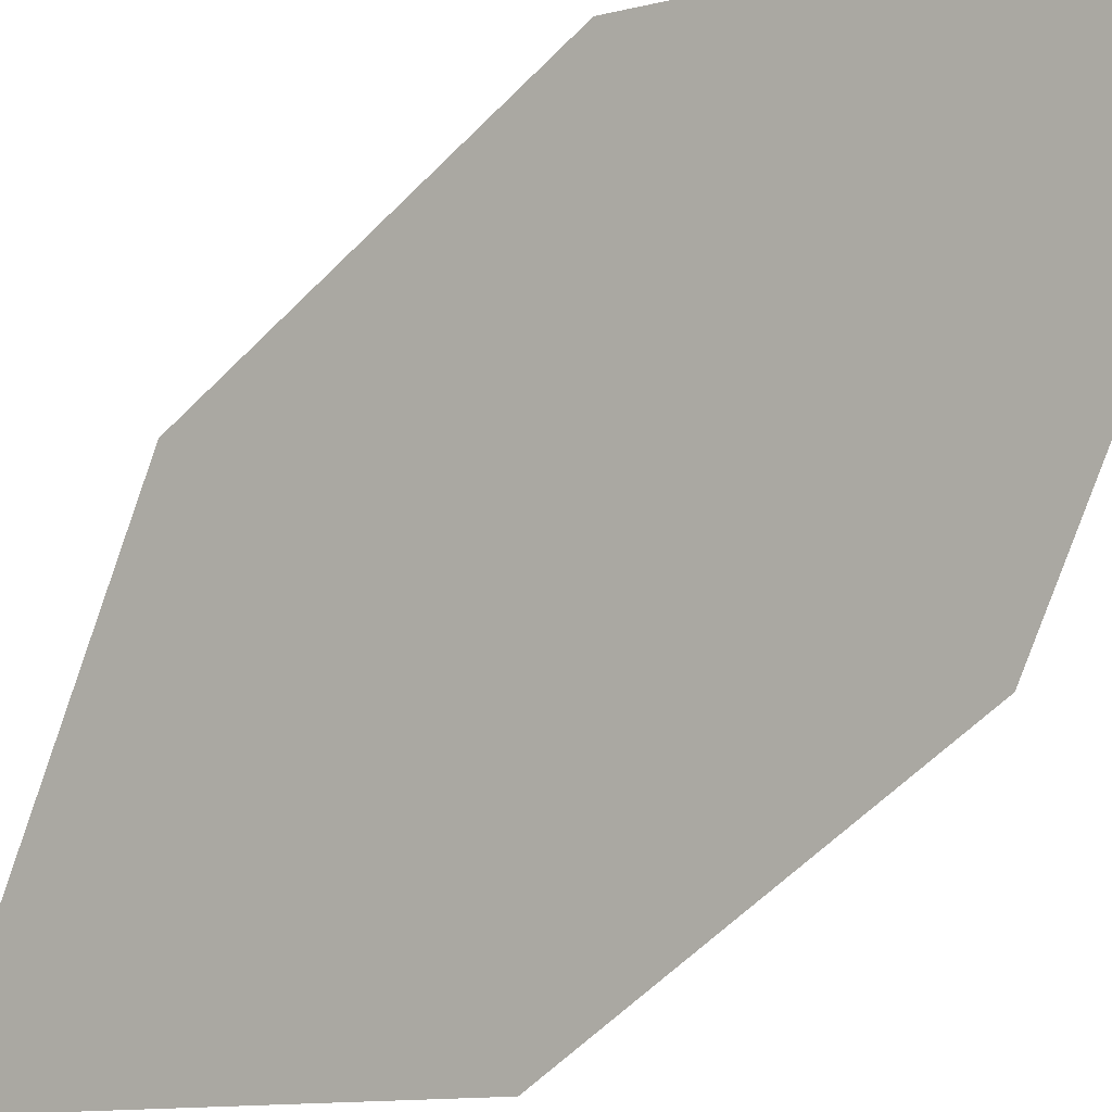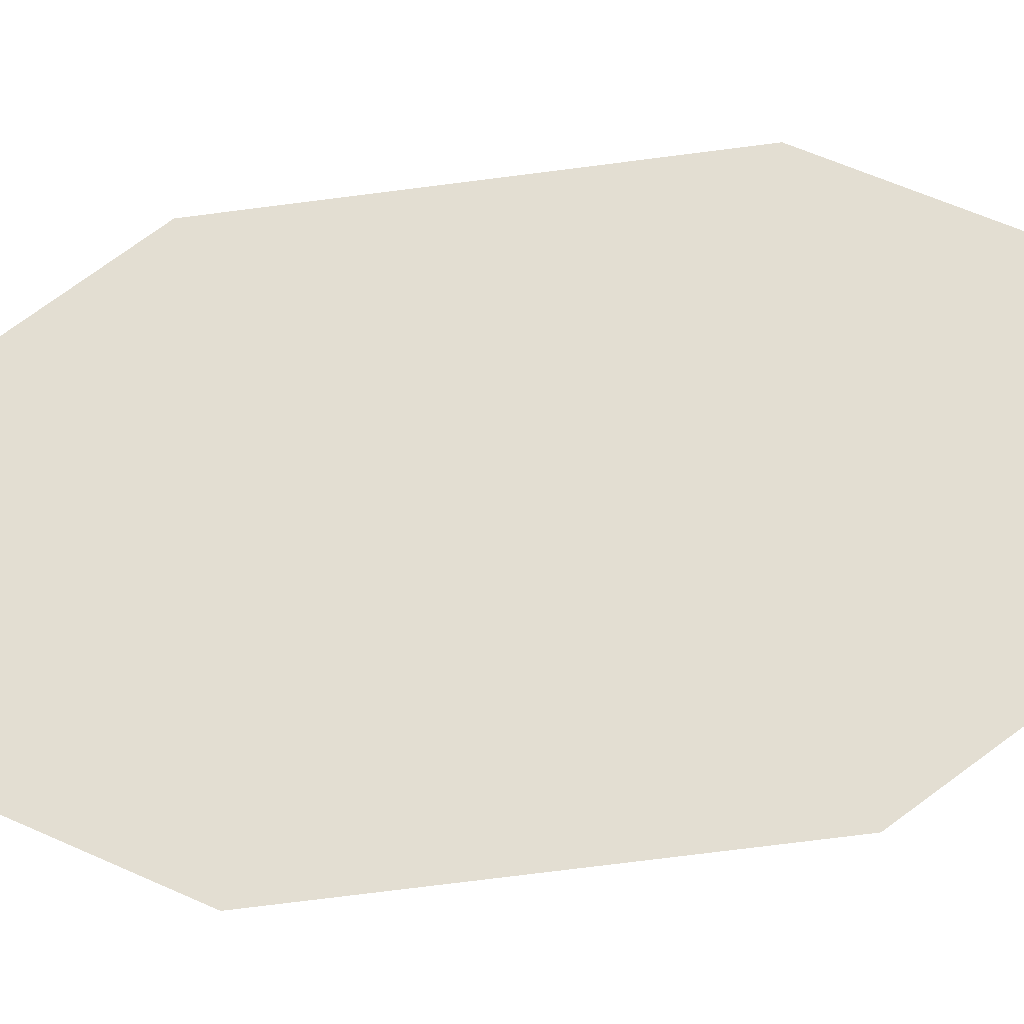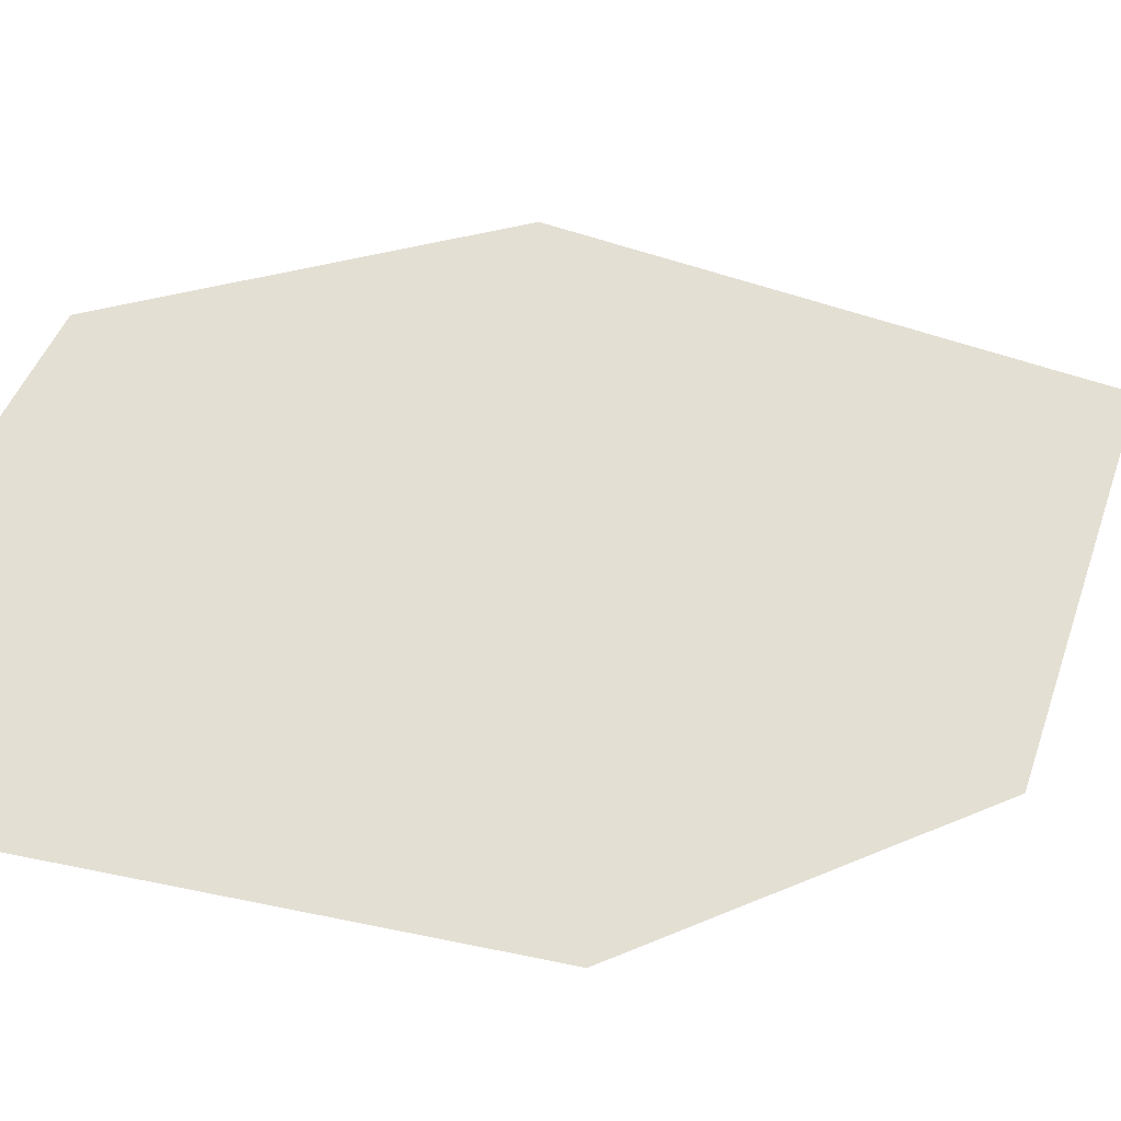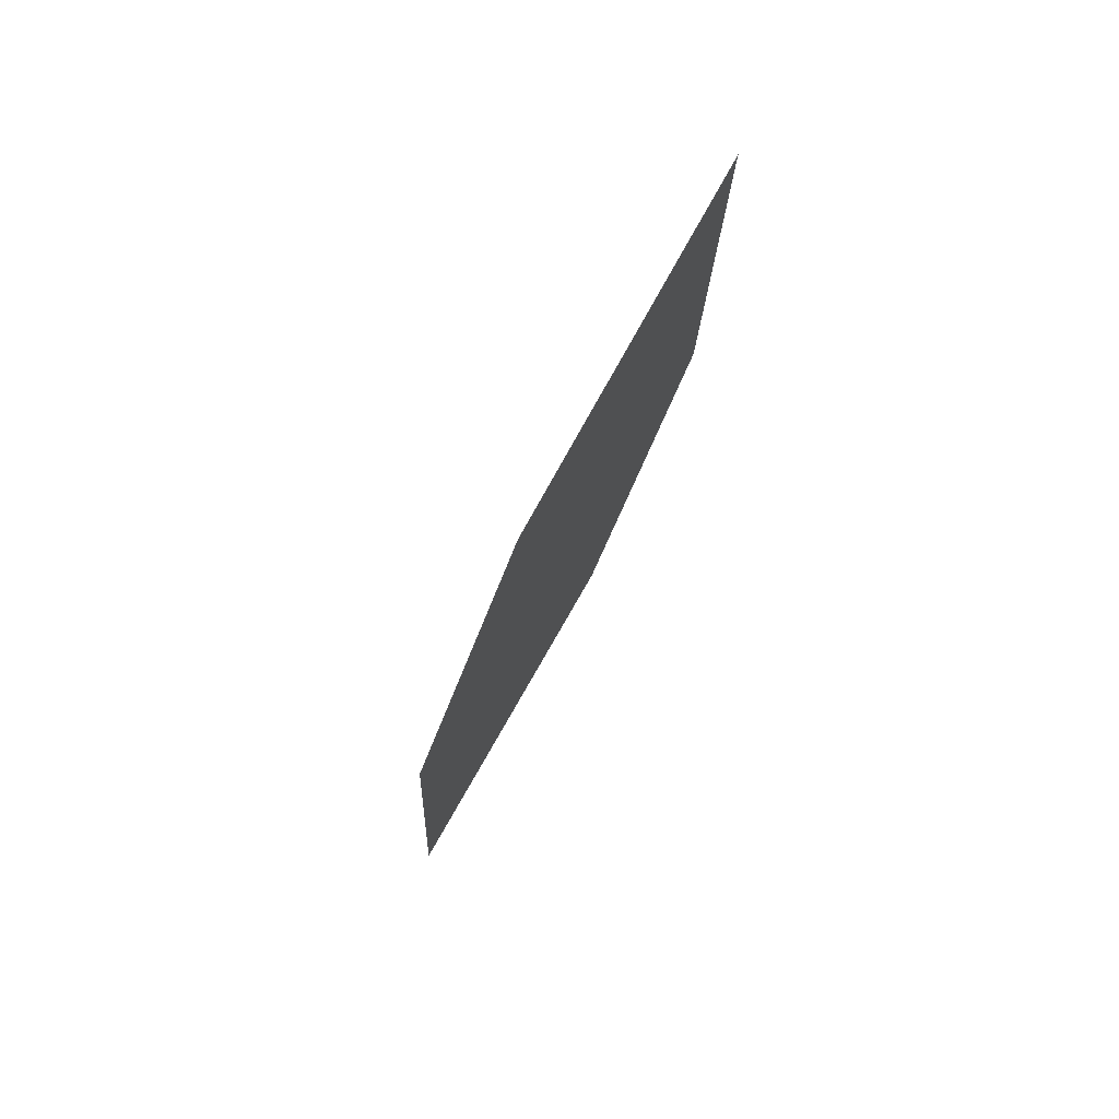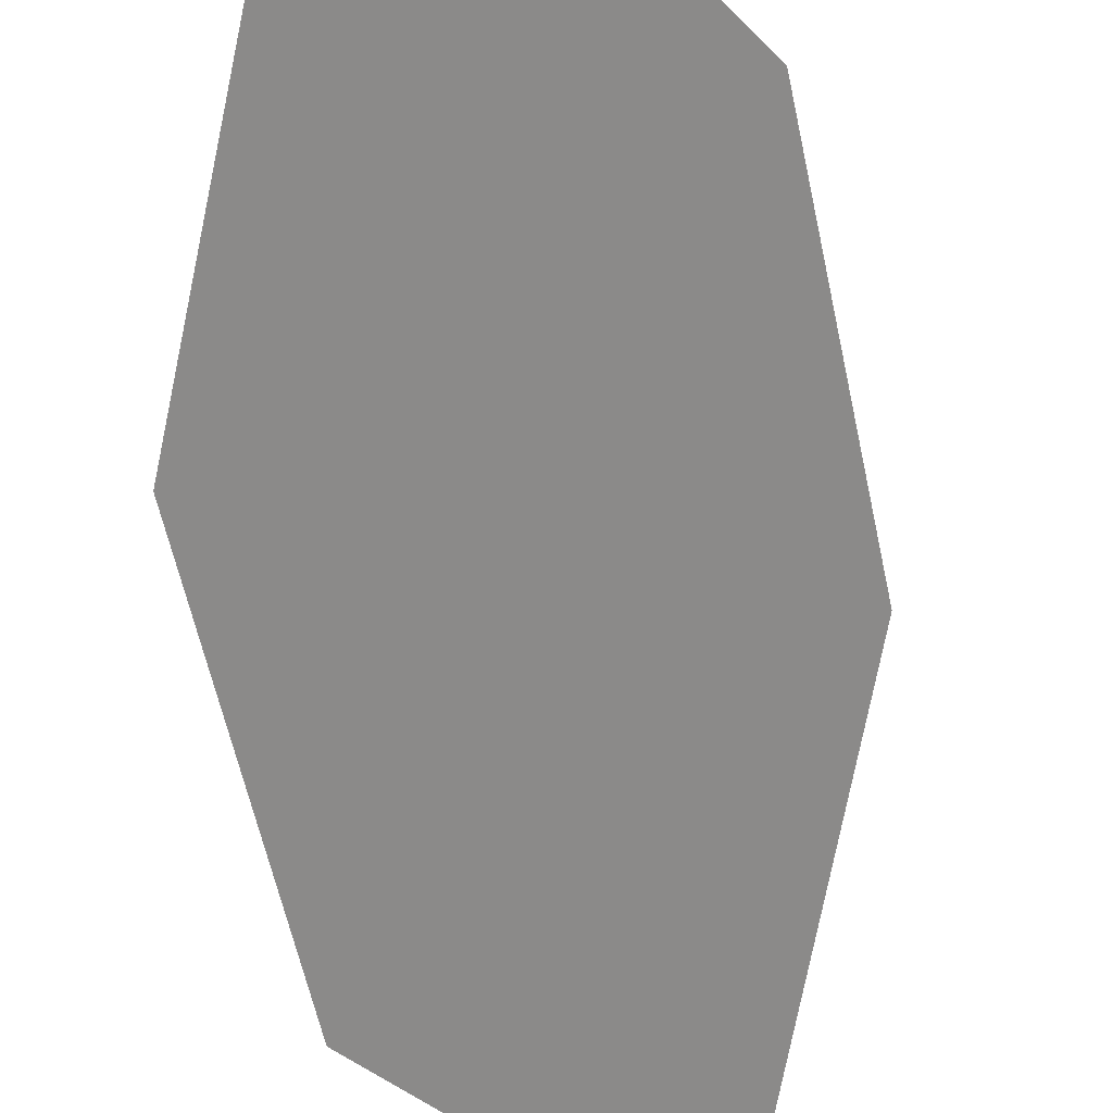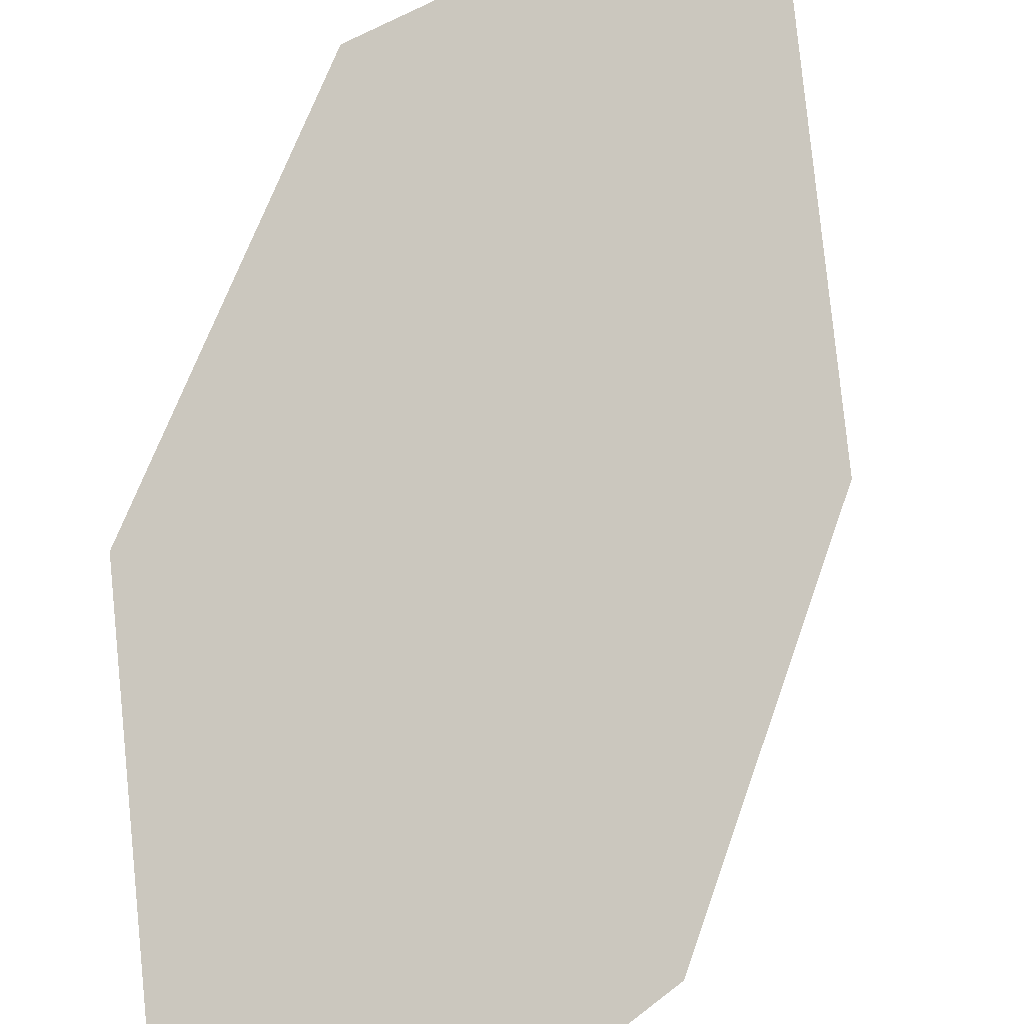
<metadata>
{"format":"obj","ext":"obj","renderer":"f3d","projection":"perspective","resolution":1024,"background":"white","views":[{"elev":-63.2,"azim":-59.0,"up":"+Z"},{"elev":20.5,"azim":72.9,"up":"+Z"},{"elev":4.7,"azim":24.2,"up":"+Z"},{"elev":40.9,"azim":-19.0,"up":"+Y"},{"elev":-46.5,"azim":174.8,"up":"+Z"},{"elev":48.5,"azim":1.5,"up":"+Z"}]}
</metadata>
<code>
o leaves.094
v -0.02123 -0.0881 0.8303
v -0.05008 -0.1239 0.8422
v -0.05586 -0.2042 0.8149
v -0.01547 -0.1297 0.8082
v -0.02702 -0.1684 0.8031
v -0.06162 -0.1626 0.8371
f 1 2 6 3
f 1 3 5 4

</code>
